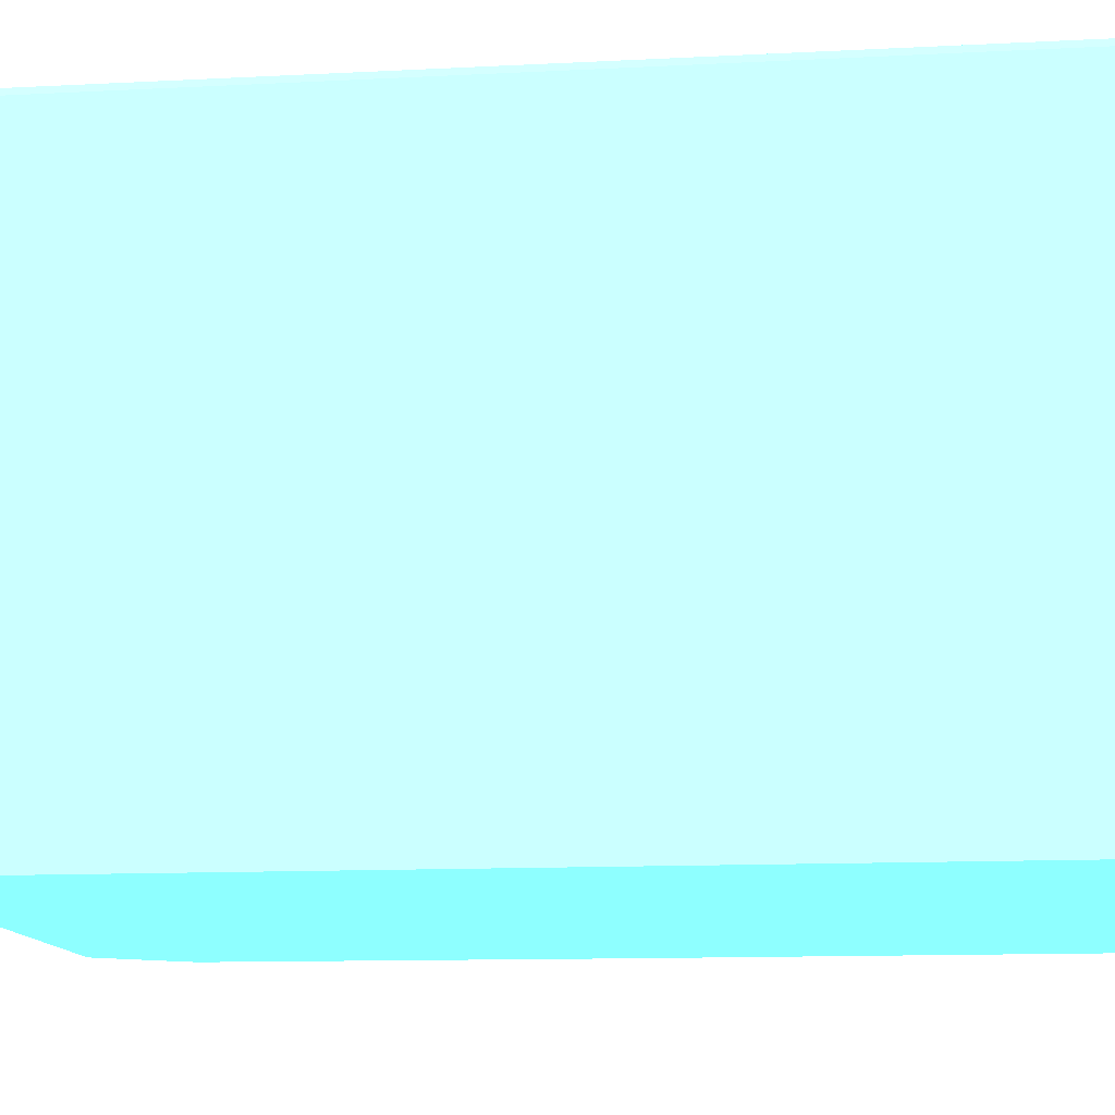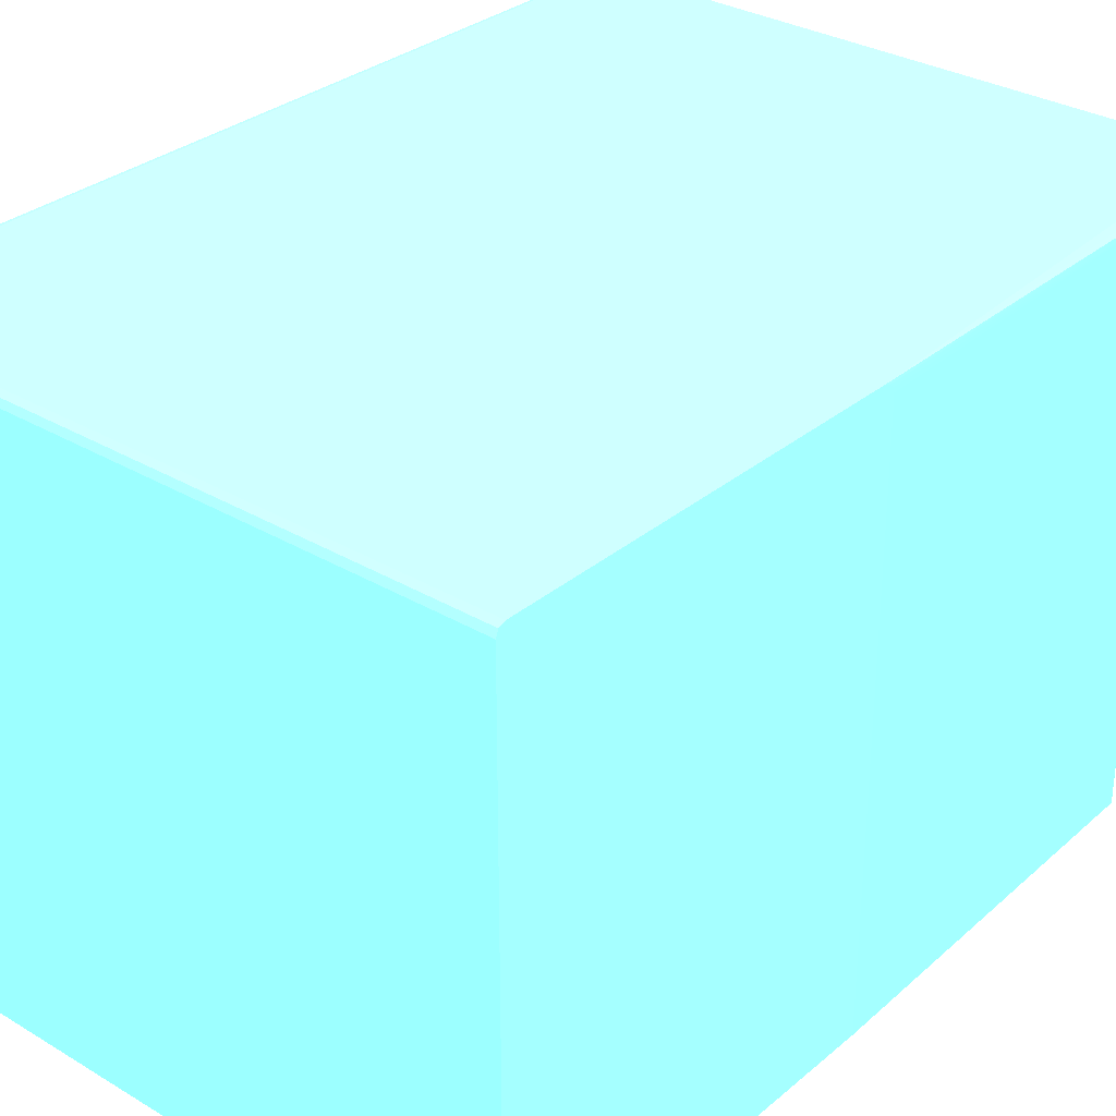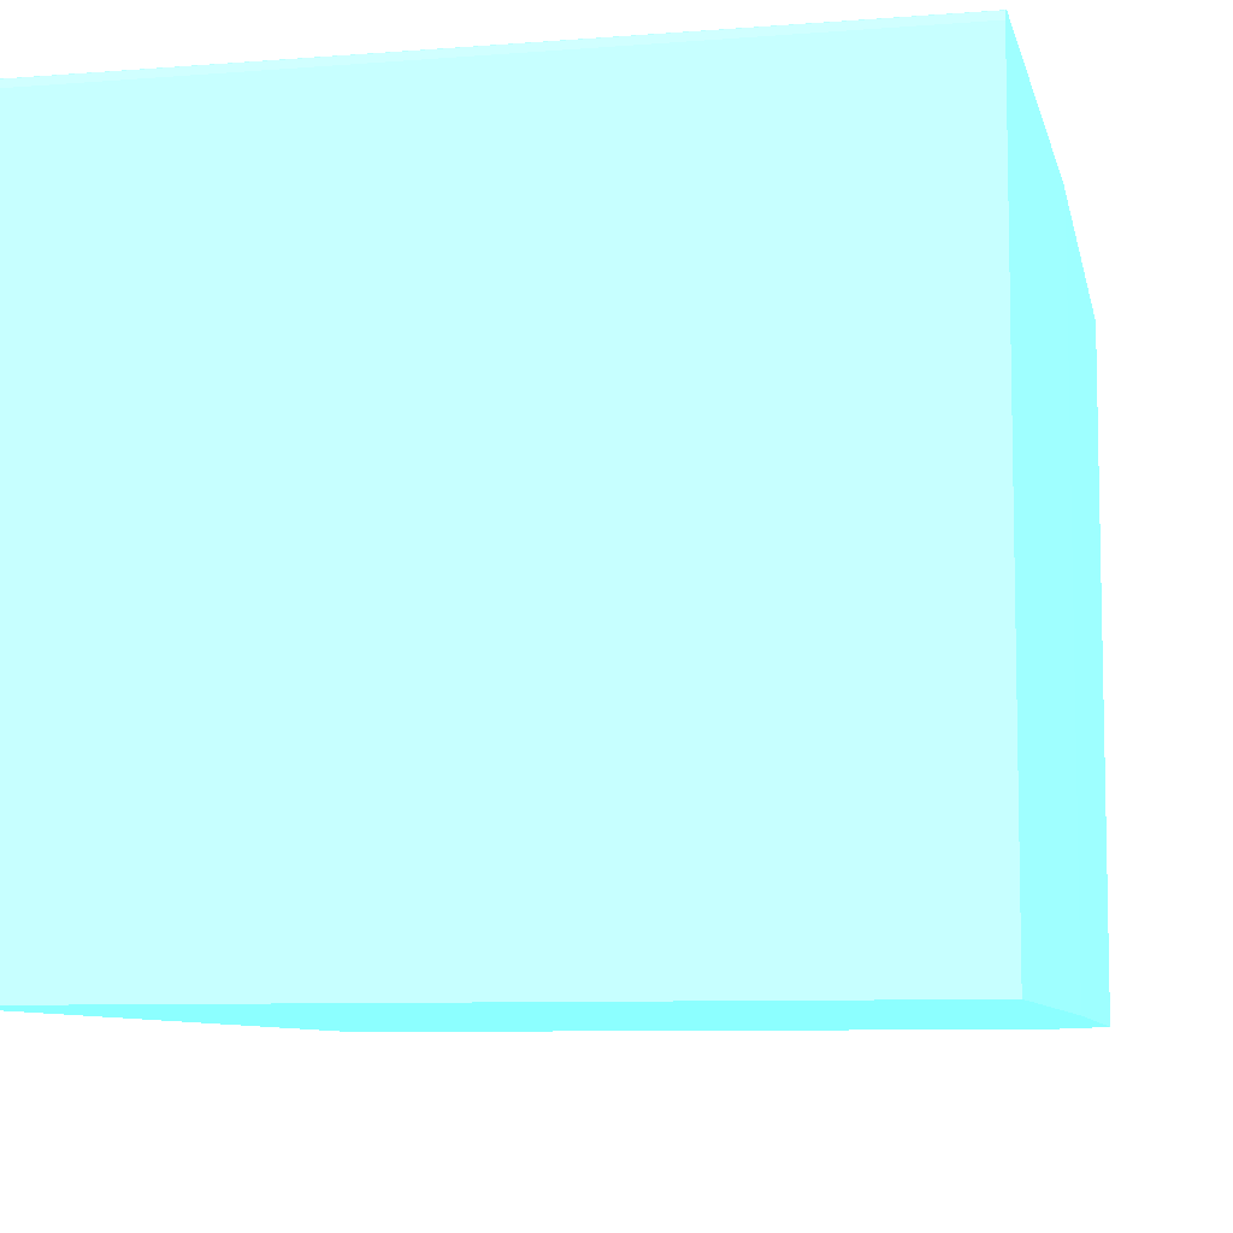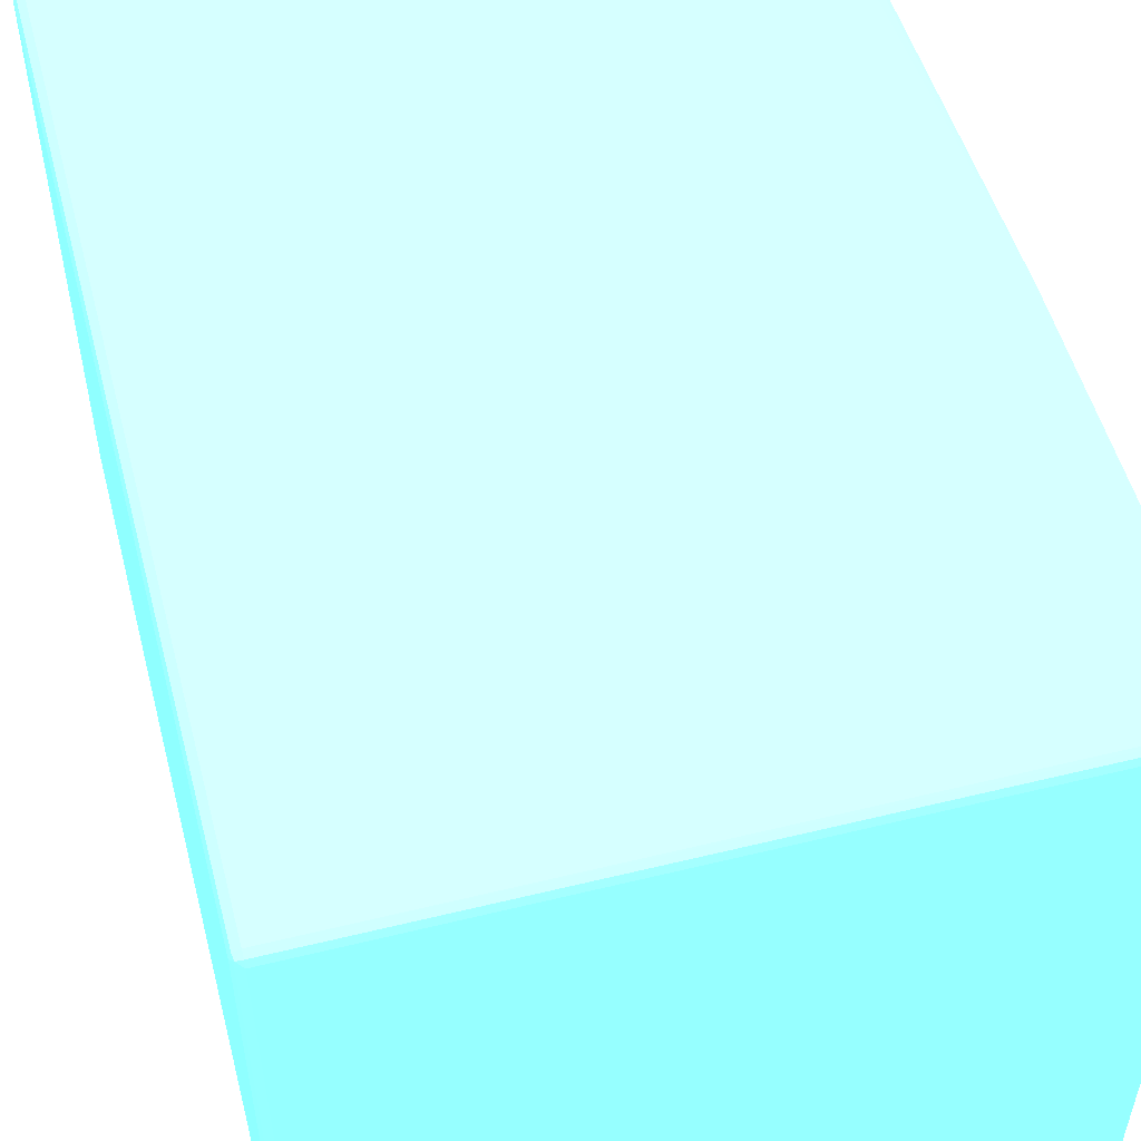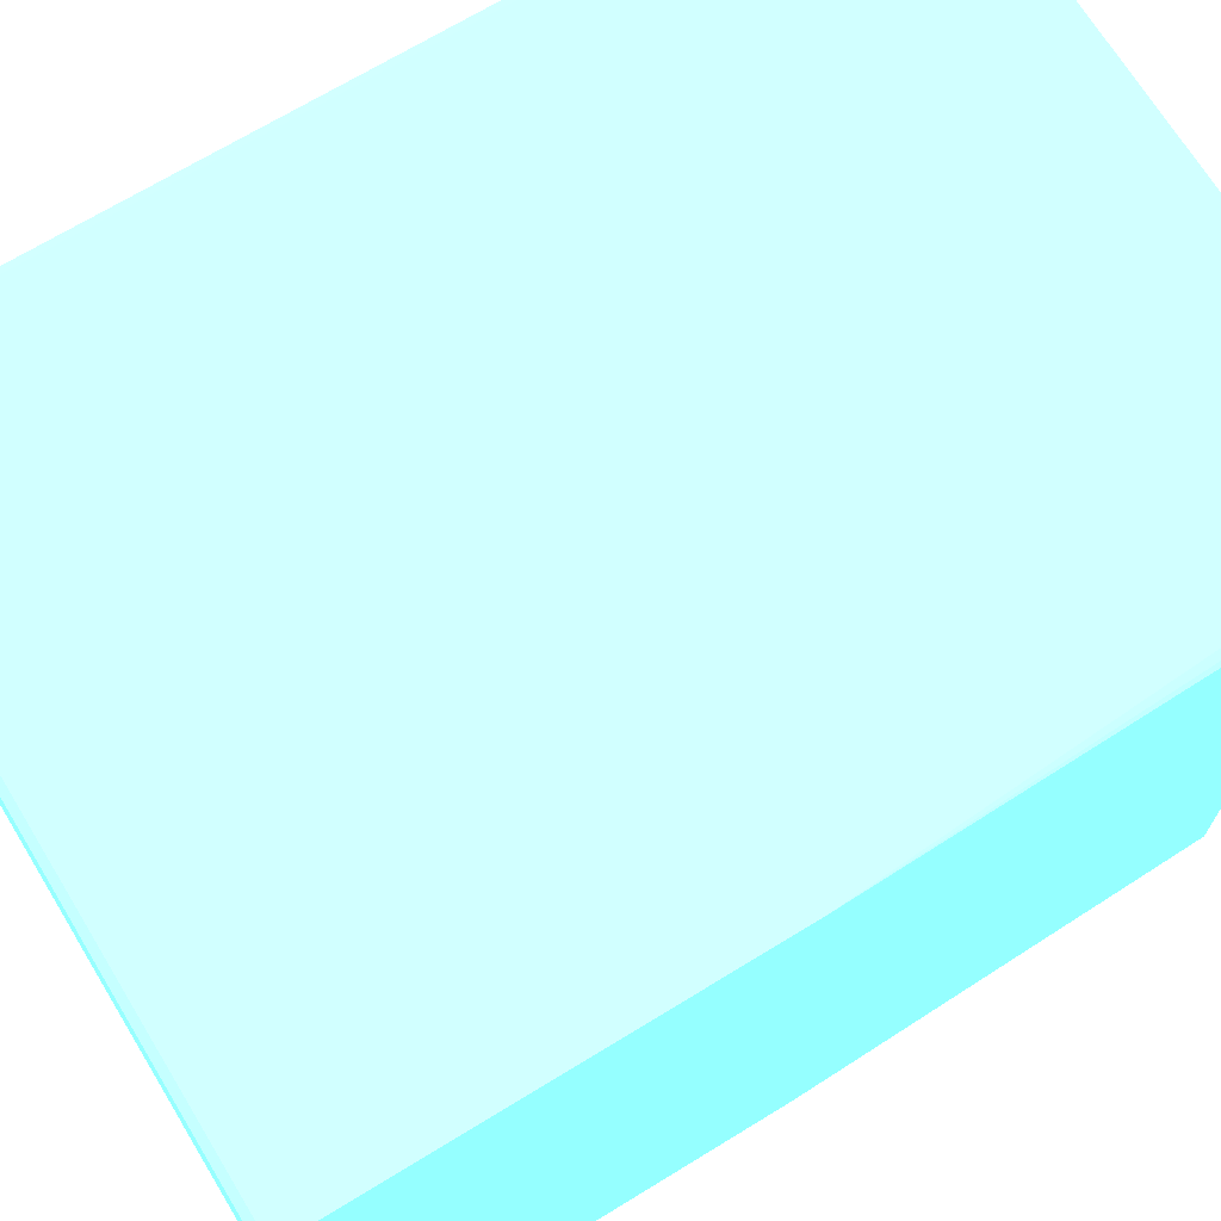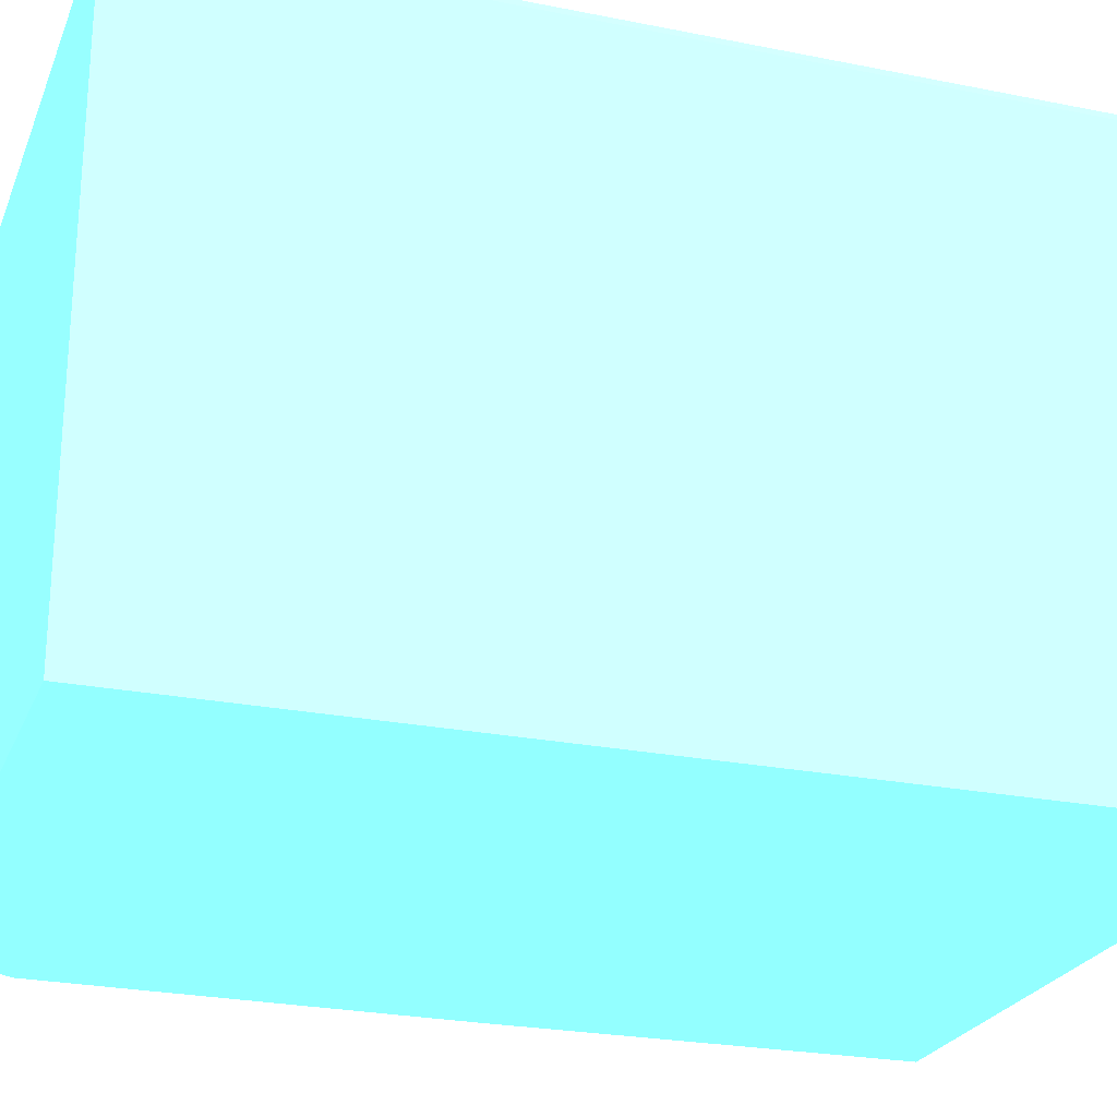
<metadata>
{"format":"obj","ext":"obj","renderer":"f3d","projection":"perspective","resolution":1024,"background":"white","views":[{"elev":-12.8,"azim":-83.3,"up":"+Y"},{"elev":31.2,"azim":40.3,"up":"+Y"},{"elev":-8.1,"azim":12.4,"up":"+Y"},{"elev":53.0,"azim":-14.7,"up":"+Y"},{"elev":69.8,"azim":58.6,"up":"+Y"},{"elev":-24.3,"azim":-108.4,"up":"+Y"}]}
</metadata>
<code>
v -0.009097 0.03781 0.03821 0.4353 0.8902 0.9608
v -0.009097 0.0128 0.03821 0.4353 0.8902 0.9608
v -0.009097 0.0381 0.0381 0.4353 0.8902 0.9608
v -0.03781 0.03781 0.03821 0.4353 0.8902 0.9608
v -0.03781 0.0128 0.03821 0.4353 0.8902 0.9608
v -0.009097 0.0128 0.02008 0.4353 0.8902 0.9608
v -0.009097 0.03816 0.03794 0.4353 0.8902 0.9608
v -0.03781 0.0381 0.0381 0.4353 0.8902 0.9608
v -0.03807 0.03807 0.03807 0.4353 0.8902 0.9608
v -0.0381 0.03781 0.0381 0.4353 0.8902 0.9608
v -0.0381 0.0128 0.0381 0.4353 0.8902 0.9608
v -0.009097 0.03743 0.02008 0.4353 0.8902 0.9608
v -0.009482 0.0128 0.002852 0.4353 0.8902 0.9608
v -0.009097 0.03821 0.03781 0.4353 0.8902 0.9608
v -0.03781 0.03821 0.03781 0.4353 0.8902 0.9608
v -0.0381 0.0381 0.03781 0.4353 0.8902 0.9608
v -0.03821 0.03781 0.03781 0.4353 0.8902 0.9608
v -0.03821 0.0128 0.03781 0.4353 0.8902 0.9608
v -0.009097 0.03757 0.02008 0.4353 0.8902 0.9608
v -0.009482 0.03781 0.002852 0.4353 0.8902 0.9608
v -0.009491 0.0128 0.002636 0.4353 0.8902 0.9608
v -0.009097 0.03821 0.02071 0.4353 0.8902 0.9608
v -0.03781 0.03821 -0.001147 0.4353 0.8902 0.9608
v -0.0381 0.0381 -0.001147 0.4353 0.8902 0.9608
v -0.03821 0.03781 -0.001147 0.4353 0.8902 0.9608
v -0.03821 0.0128 -0.001147 0.4353 0.8902 0.9608
v -0.009097 0.03773 0.0201 0.4353 0.8902 0.9608
v -0.009491 0.03781 0.002636 0.4353 0.8902 0.9608
v -0.009496 0.03801 0.002643 0.4353 0.8902 0.9608
v -0.009491 0.03802 0.002852 0.4353 0.8902 0.9608
v -0.009097 0.0381 0.02031 0.4353 0.8902 0.9608
v -0.009097 0.03793 0.02014 0.4353 0.8902 0.9608
v -0.009582 0.0128 0.002447 0.4353 0.8902 0.9608
v -0.00969 0.03812 0.002852 0.4353 0.8902 0.9608
v -0.01007 0.03821 0.002852 0.4353 0.8902 0.9608
v -0.01273 0.03821 -0.001147 0.4353 0.8902 0.9608
v -0.01195 0.0128 -0.001147 0.4353 0.8902 0.9608
v -0.009582 0.03781 0.002447 0.4353 0.8902 0.9608
v -0.009773 0.03781 0.00215 0.4353 0.8902 0.9608
v -0.01198 0.03792 -0.001147 0.4353 0.8902 0.9608
v -0.00981 0.03806 0.002193 0.4353 0.8902 0.9608
v -0.009687 0.03808 0.002501 0.4353 0.8902 0.9608
v -0.009773 0.0128 0.00215 0.4353 0.8902 0.9608
v -0.01007 0.0382 0.00247 0.4353 0.8902 0.9608
v -0.01045 0.03821 0.002093 0.4353 0.8902 0.9608
v -0.01235 0.03821 -0.000947 0.4353 0.8902 0.9608
v -0.01235 0.03818 -0.001147 0.4353 0.8902 0.9608
v -0.01197 0.03821 -0.000188 0.4353 0.8902 0.9608
v -0.01195 0.03743 -0.001147 0.4353 0.8902 0.9608
v -0.01195 0.03781 -0.001147 0.4353 0.8902 0.9608
v -0.01204 0.03807 -0.001147 0.4353 0.8902 0.9608
v -0.01177 0.03802 -0.0007813 0.4353 0.8902 0.9608
v -0.01005 0.03812 0.002077 0.4353 0.8902 0.9608
f 1 2 6
f 1 6 12
f 1 12 19
f 1 19 27
f 1 27 32
f 1 32 31
f 1 31 22
f 1 22 14
f 1 14 7
f 1 7 3
f 1 3 8
f 1 8 4
f 1 4 5
f 1 5 2
f 2 5 11
f 2 11 18
f 2 18 26
f 2 26 37
f 2 37 43
f 2 43 33
f 2 33 21
f 2 21 13
f 2 13 6
f 3 7 8
f 4 8 9
f 4 9 10
f 4 10 11
f 4 11 5
f 6 13 20
f 6 20 12
f 7 14 15
f 7 15 8
f 8 15 9
f 9 15 16
f 9 16 17
f 9 17 10
f 10 17 18
f 10 18 11
f 12 20 19
f 13 21 28
f 13 28 20
f 14 22 35
f 14 35 45
f 14 45 48
f 14 48 36
f 14 36 23
f 14 23 15
f 15 23 24
f 15 24 16
f 16 24 25
f 16 25 17
f 17 25 26
f 17 26 18
f 19 20 27
f 20 28 29
f 20 29 30
f 20 30 31
f 20 31 32
f 20 32 27
f 21 33 38
f 21 38 28
f 22 31 30
f 22 30 34
f 22 34 35
f 23 36 47
f 23 47 51
f 23 51 40
f 23 40 50
f 23 50 49
f 23 49 37
f 23 37 26
f 23 26 25
f 23 25 24
f 28 38 29
f 29 34 30
f 29 38 39
f 29 39 40
f 29 40 41
f 29 41 42
f 29 42 34
f 33 43 39
f 33 39 38
f 34 42 44
f 34 44 35
f 35 44 45
f 36 46 47
f 36 48 46
f 37 49 39
f 37 39 43
f 39 49 50
f 39 50 40
f 40 51 52
f 40 52 41
f 41 53 42
f 41 52 51
f 41 51 47
f 41 47 53
f 42 53 44
f 44 53 47
f 44 47 46
f 44 46 45
f 45 46 48

</code>
